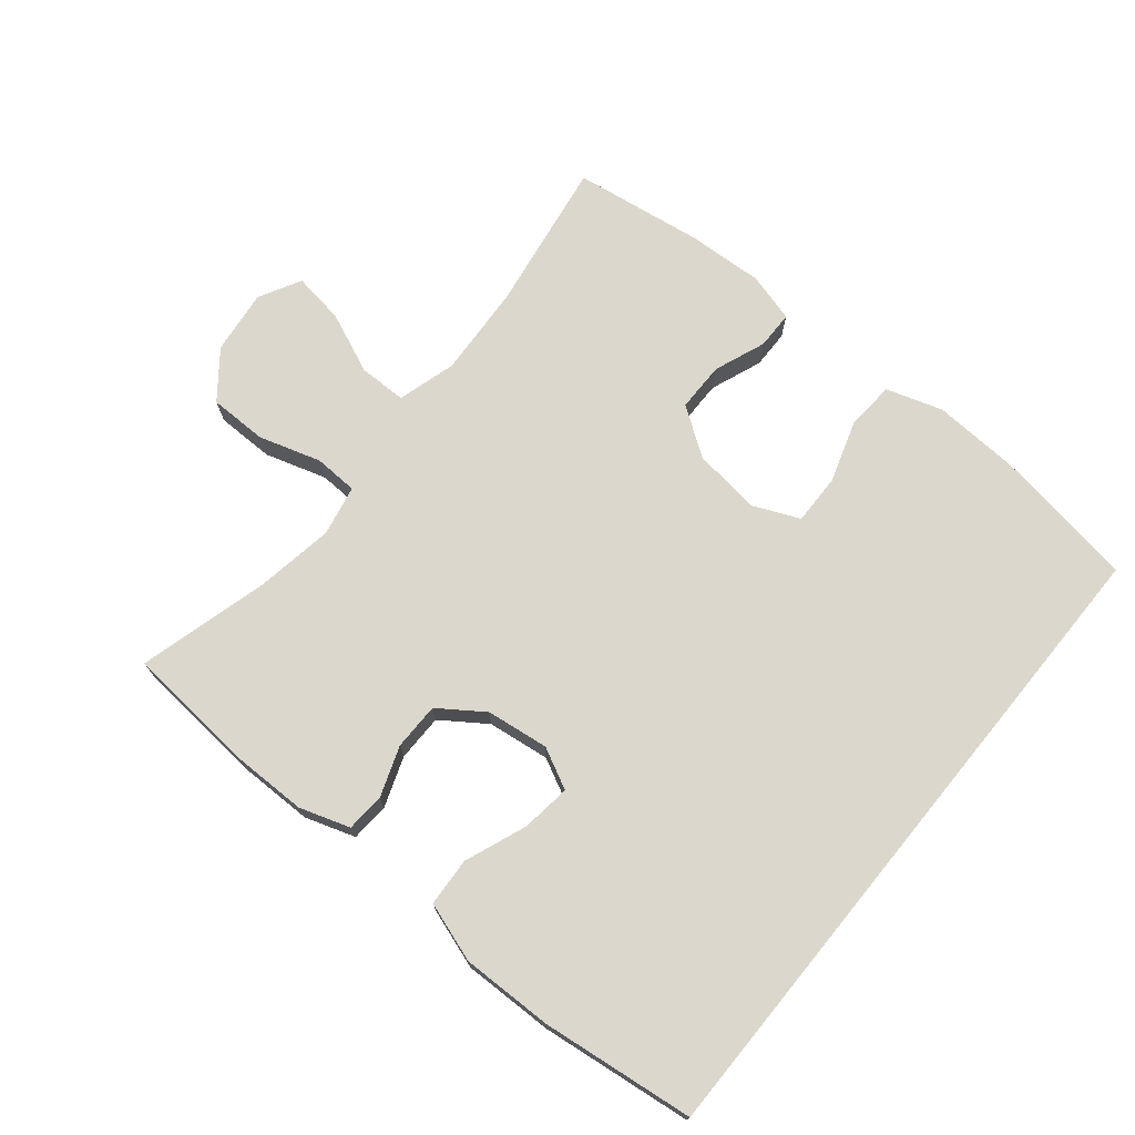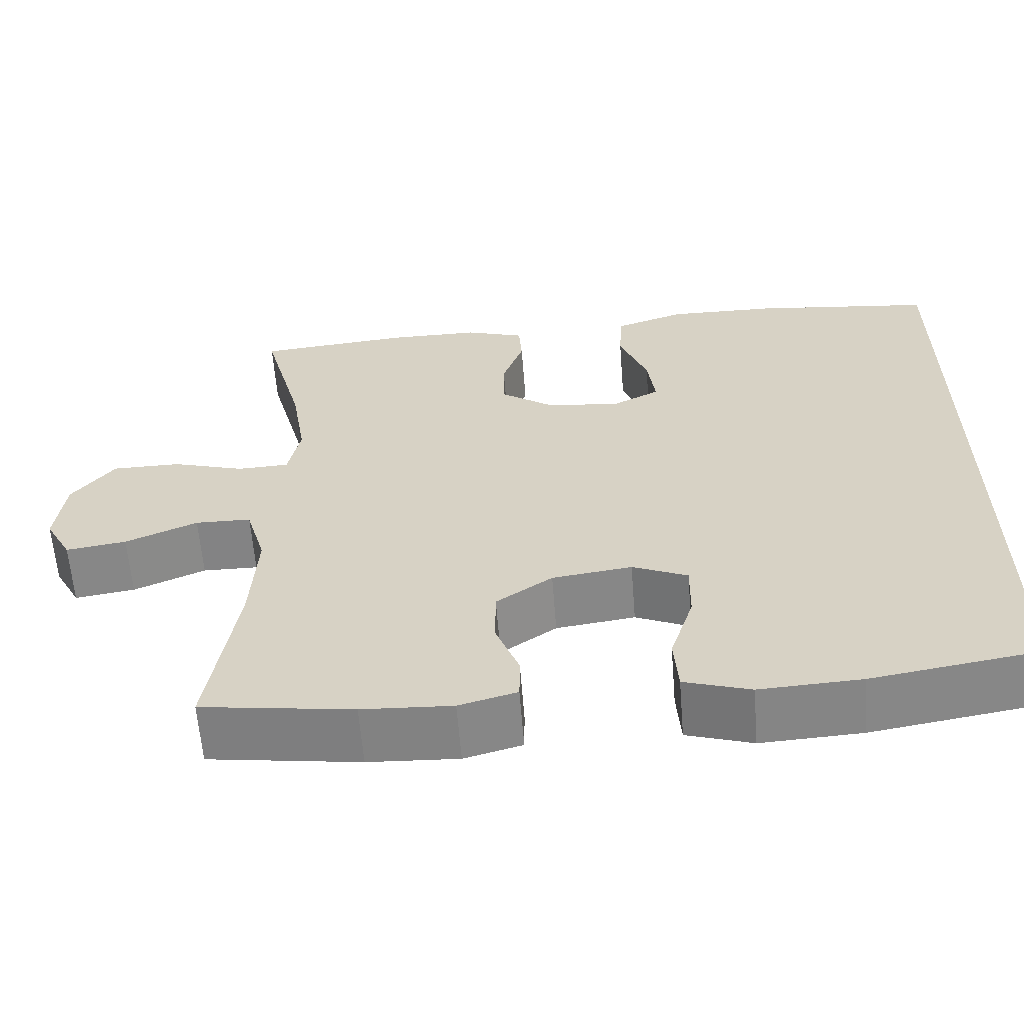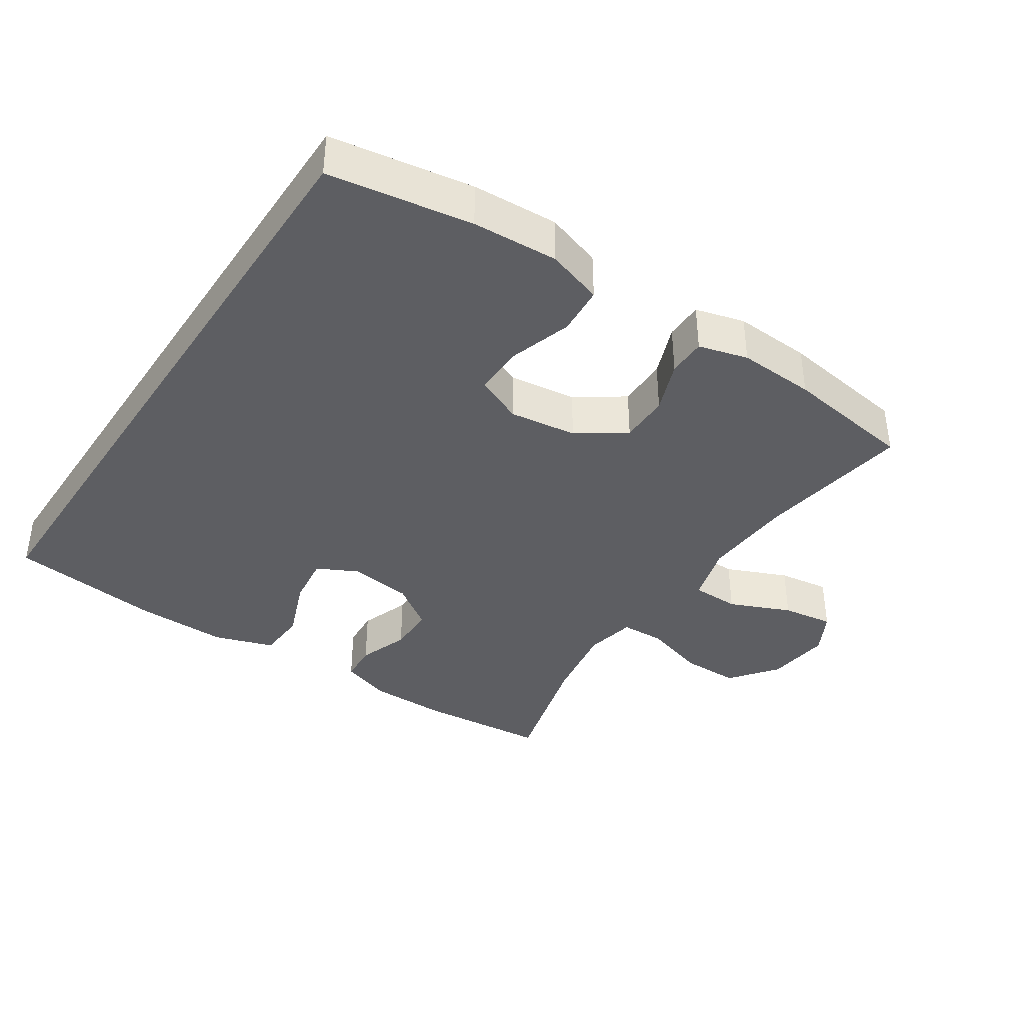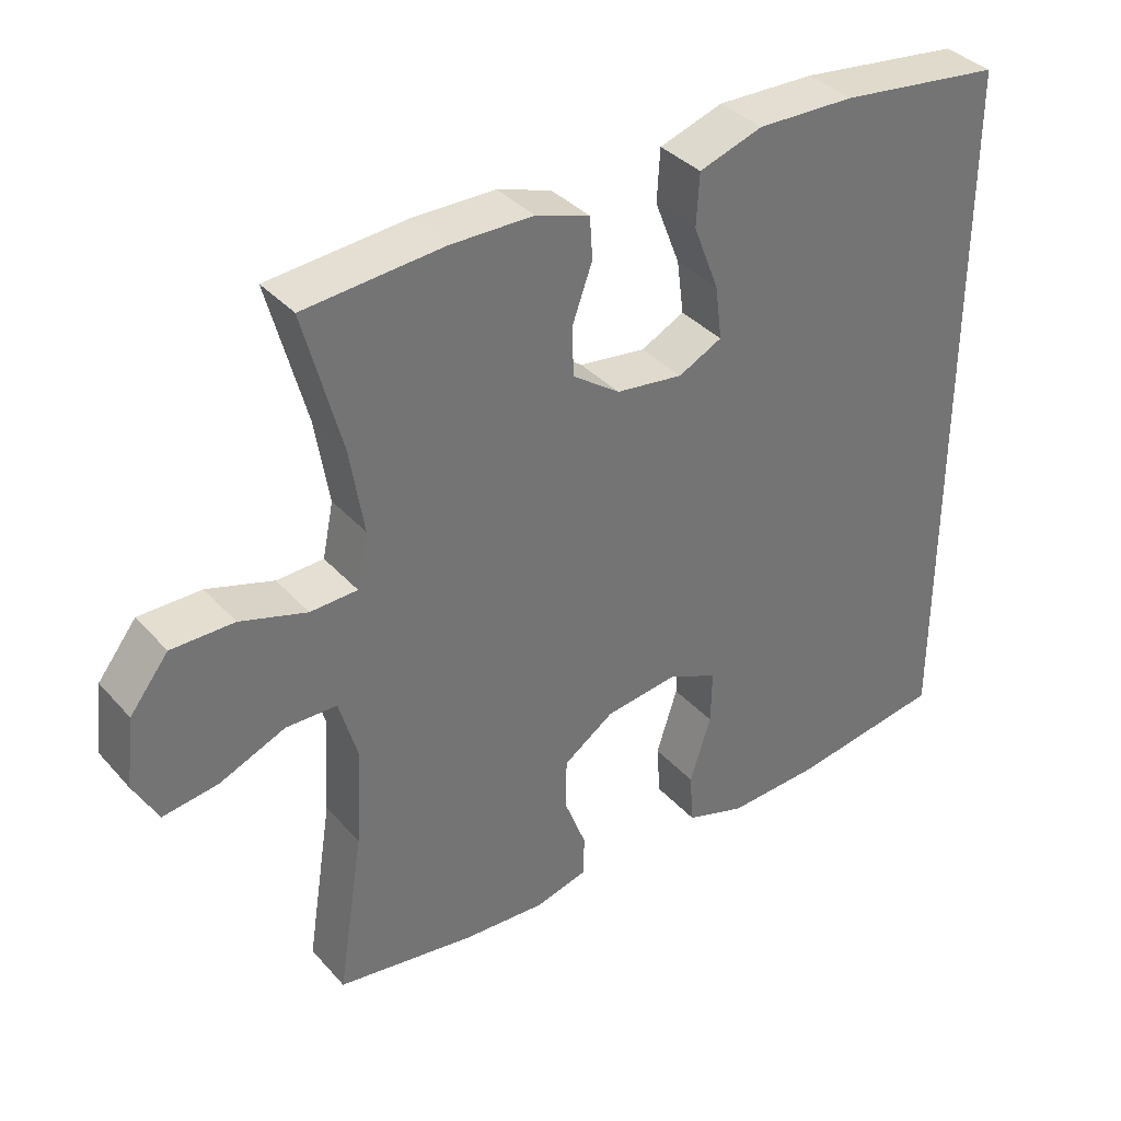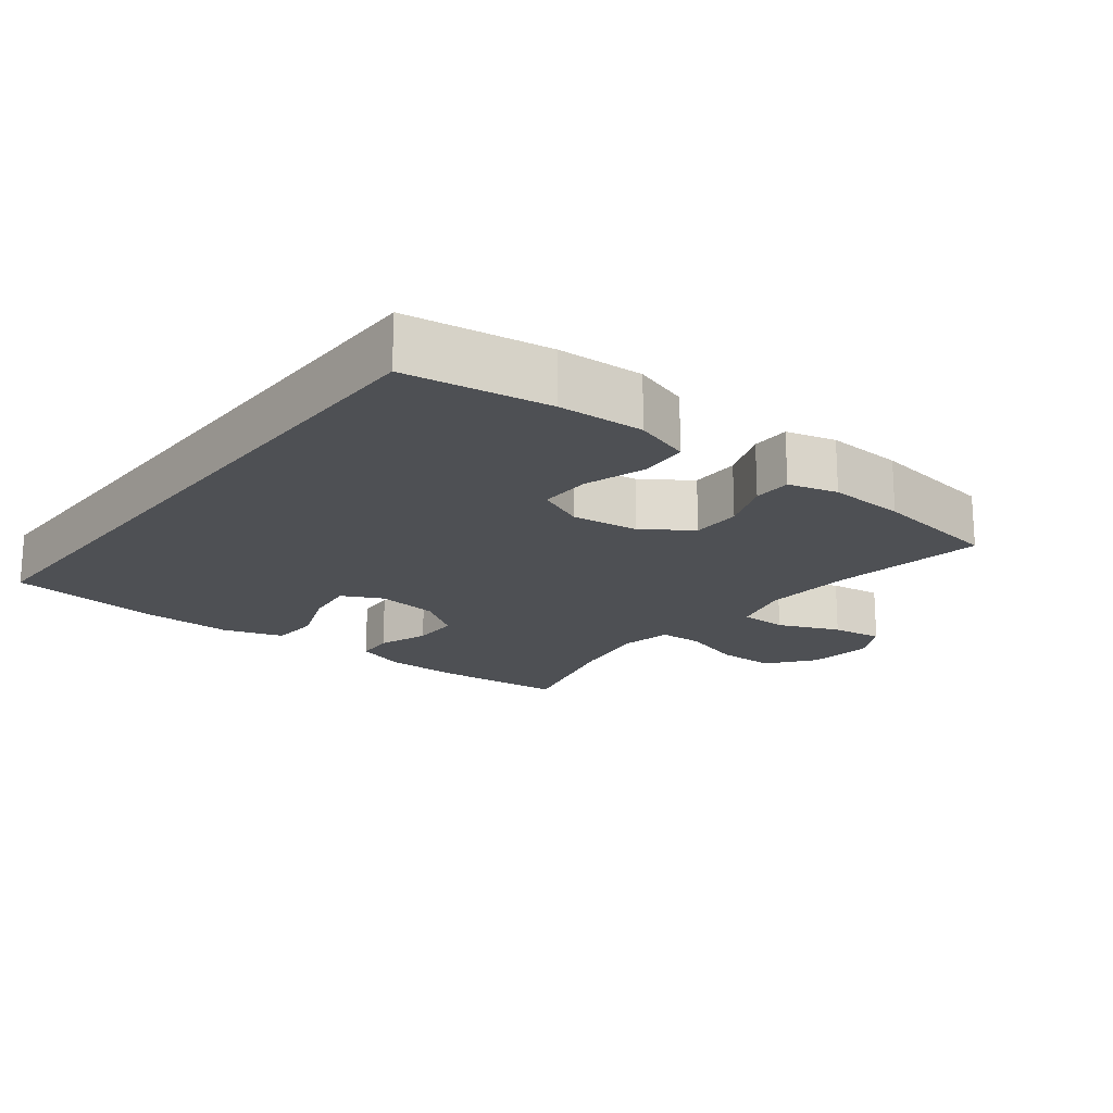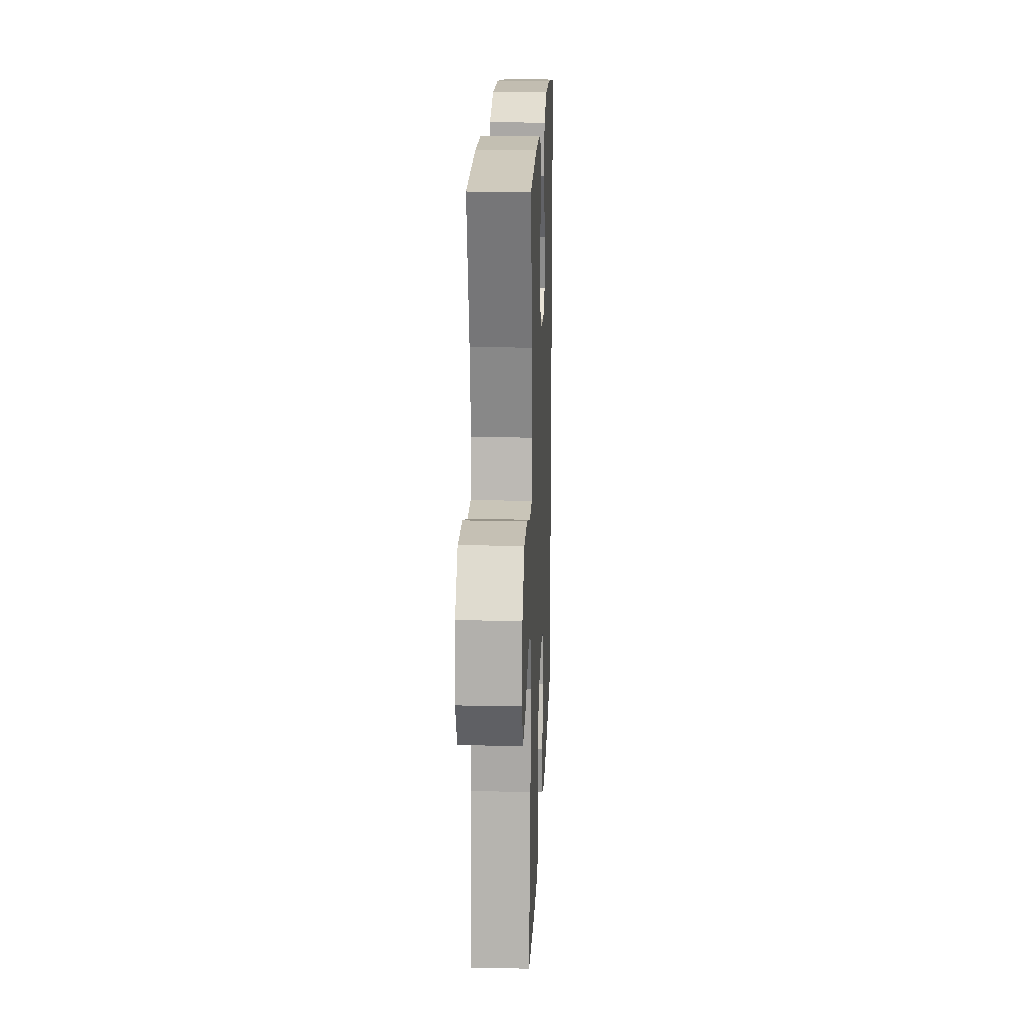
<metadata>
{"format":"obj","ext":"obj","renderer":"f3d","projection":"perspective","resolution":1024,"background":"white","views":[{"elev":72.8,"azim":39.3,"up":"+Y"},{"elev":-61.3,"azim":4.5,"up":"+Z"},{"elev":-38.9,"azim":146.4,"up":"+Y"},{"elev":36.3,"azim":-35.9,"up":"+Z"},{"elev":-18.7,"azim":141.9,"up":"+Y"},{"elev":17.8,"azim":-87.6,"up":"+Z"}]}
</metadata>
<code>
o path9140
v -0.4252 0.0375 0.3051
v -0.406 0.0375 0.1876
v -0.4215 0.0375 0.1115
v -0.4875 0.0375 0.1086
v -0.5808 0.0375 0.137
v -0.6685 0.0375 0.1364
v -0.7226 0.0375 0.06673
v -0.7345 0.0375 -0.03043
v -0.7004 0.0375 -0.09335
v -0.6229 0.0375 -0.08187
v -0.5308 0.0375 -0.0425
v -0.4592 0.0375 -0.04338
v -0.4339 0.0375 -0.1315
v -0.4419 0.0375 -0.2689
v -0.4781 0.0375 -0.4998
v -0.2834 0.0375 -0.5278
v -0.1677 0.0375 -0.5338
v -0.09379 0.0375 -0.5134
v -0.09313 0.0375 -0.456
v -0.1232 0.0375 -0.3783
v -0.1228 0.0375 -0.3041
v -0.05145 0.0375 -0.2546
v 0.05004 0.0375 -0.2409
v 0.1204 0.0375 -0.2716
v 0.1191 0.0375 -0.348
v 0.08914 0.0375 -0.4411
v 0.09438 0.0375 -0.5144
v 0.1789 0.0375 -0.5414
v 0.308 0.0375 -0.5345
v 0.5236 0.0375 -0.4998
v 0.5236 0.0375 0.5022
v 0.2939 0.0375 0.5295
v 0.1565 0.0375 0.5319
v 0.06699 0.0375 0.502
v 0.06277 0.0375 0.4285
v 0.09852 0.0375 0.3368
v 0.1082 0.0375 0.2617
v 0.04681 0.0375 0.2306
v -0.04719 0.0375 0.2426
v -0.1143 0.0375 0.2893
v -0.1148 0.0375 0.3604
v -0.0876 0.0375 0.436
v -0.09151 0.0375 0.4942
v -0.1672 0.0375 0.5191
v -0.2836 0.0375 0.5195
v -0.4781 0.0375 0.5022
v -0.4252 -0.0375 0.3051
v -0.406 -0.0375 0.1876
v -0.4215 -0.0375 0.1115
v -0.4875 -0.0375 0.1086
v -0.5808 -0.0375 0.137
v -0.6685 -0.0375 0.1364
v -0.7226 -0.0375 0.06673
v -0.7345 -0.0375 -0.03043
v -0.7004 -0.0375 -0.09335
v -0.6229 -0.0375 -0.08187
v -0.5308 -0.0375 -0.0425
v -0.4592 -0.0375 -0.04338
v -0.4339 -0.0375 -0.1315
v -0.4419 -0.0375 -0.2689
v -0.4781 -0.0375 -0.4998
v -0.2834 -0.0375 -0.5278
v -0.1677 -0.0375 -0.5338
v -0.09379 -0.0375 -0.5134
v -0.09313 -0.0375 -0.456
v -0.1232 -0.0375 -0.3783
v -0.1228 -0.0375 -0.3041
v -0.05145 -0.0375 -0.2546
v 0.05004 -0.0375 -0.2409
v 0.1204 -0.0375 -0.2716
v 0.1191 -0.0375 -0.348
v 0.08914 -0.0375 -0.4411
v 0.09438 -0.0375 -0.5144
v 0.1789 -0.0375 -0.5414
v 0.308 -0.0375 -0.5345
v 0.5236 -0.0375 -0.4998
v 0.5236 -0.0375 0.5022
v 0.2939 -0.0375 0.5295
v 0.1565 -0.0375 0.5319
v 0.06699 -0.0375 0.502
v 0.06277 -0.0375 0.4285
v 0.09852 -0.0375 0.3368
v 0.1082 -0.0375 0.2617
v 0.04681 -0.0375 0.2306
v -0.04719 -0.0375 0.2426
v -0.1143 -0.0375 0.2893
v -0.1148 -0.0375 0.3604
v -0.0876 -0.0375 0.436
v -0.09151 -0.0375 0.4942
v -0.1672 -0.0375 0.5191
v -0.2836 -0.0375 0.5195
v -0.4781 -0.0375 0.5022
v -0.7226 0.0375 0.06673
v -0.7345 0.0375 -0.03043
v -0.7004 0.0375 -0.09335
v -0.7004 0.0375 -0.09335
v -0.6685 0.0375 0.1364
v -0.6229 0.0375 -0.08187
v -0.5808 0.0375 0.137
v -0.5308 0.0375 -0.0425
v -0.4875 0.0375 0.1086
v -0.4592 0.0375 -0.04338
v -0.4592 0.0375 -0.04338
v -0.4215 0.0375 0.1115
v -0.4215 0.0375 0.1115
v -0.4419 0.0375 -0.2689
v -0.4781 0.0375 -0.4998
v -0.4781 0.0375 -0.4998
v -0.4339 0.0375 -0.1315
v -0.4781 0.0375 0.5022
v -0.4781 0.0375 0.5022
v -0.4252 0.0375 0.3051
v -0.406 0.0375 0.1876
v -0.2836 0.0375 0.5195
v -0.2834 0.0375 -0.5278
v -0.1672 0.0375 0.5191
v -0.1677 0.0375 -0.5338
v -0.09379 0.0375 -0.5134
v -0.09379 0.0375 -0.5134
v -0.09151 0.0375 0.4942
v -0.09151 0.0375 0.4942
v -0.1232 0.0375 -0.3783
v -0.1228 0.0375 -0.3041
v -0.09313 0.0375 -0.456
v -0.1143 0.0375 0.2893
v -0.1148 0.0375 0.3604
v -0.05145 0.0375 -0.2546
v -0.0876 0.0375 0.436
v -0.04719 0.0375 0.2426
v 0.05004 0.0375 -0.2409
v 0.04681 0.0375 0.2306
v 0.1082 0.0375 0.2617
v 0.1082 0.0375 0.2617
v 0.1204 0.0375 -0.2716
v 0.1204 0.0375 -0.2716
v 0.06699 0.0375 0.502
v 0.06699 0.0375 0.502
v 0.06277 0.0375 0.4285
v 0.09852 0.0375 0.3368
v 0.1565 0.0375 0.5319
v 0.1191 0.0375 -0.348
v 0.08914 0.0375 -0.4411
v 0.09438 0.0375 -0.5144
v 0.09438 0.0375 -0.5144
v 0.1789 0.0375 -0.5414
v 0.2939 0.0375 0.5295
v 0.308 0.0375 -0.5345
v 0.5236 0.0375 0.5022
v 0.5236 0.0375 0.5022
v 0.5236 0.0375 -0.4998
v 0.5236 0.0375 -0.4998
v -0.7226 -0.0375 0.06673
v -0.7345 -0.0375 -0.03043
v -0.7004 -0.0375 -0.09335
v -0.7004 -0.0375 -0.09335
v -0.6685 -0.0375 0.1364
v -0.6229 -0.0375 -0.08187
v -0.5808 -0.0375 0.137
v -0.5308 -0.0375 -0.0425
v -0.4875 -0.0375 0.1086
v -0.4592 -0.0375 -0.04338
v -0.4592 -0.0375 -0.04338
v -0.4215 -0.0375 0.1115
v -0.4215 -0.0375 0.1115
v -0.4419 -0.0375 -0.2689
v -0.4781 -0.0375 -0.4998
v -0.4781 -0.0375 -0.4998
v -0.4339 -0.0375 -0.1315
v -0.4781 -0.0375 0.5022
v -0.4781 -0.0375 0.5022
v -0.4252 -0.0375 0.3051
v -0.406 -0.0375 0.1876
v -0.2836 -0.0375 0.5195
v -0.2834 -0.0375 -0.5278
v -0.1672 -0.0375 0.5191
v -0.1677 -0.0375 -0.5338
v -0.09379 -0.0375 -0.5134
v -0.09379 -0.0375 -0.5134
v -0.09151 -0.0375 0.4942
v -0.09151 -0.0375 0.4942
v -0.1232 -0.0375 -0.3783
v -0.1228 -0.0375 -0.3041
v -0.09313 -0.0375 -0.456
v -0.1143 -0.0375 0.2893
v -0.1148 -0.0375 0.3604
v -0.05145 -0.0375 -0.2546
v -0.0876 -0.0375 0.436
v -0.04719 -0.0375 0.2426
v 0.05004 -0.0375 -0.2409
v 0.04681 -0.0375 0.2306
v 0.1082 -0.0375 0.2617
v 0.1082 -0.0375 0.2617
v 0.1204 -0.0375 -0.2716
v 0.1204 -0.0375 -0.2716
v 0.06699 -0.0375 0.502
v 0.06699 -0.0375 0.502
v 0.06277 -0.0375 0.4285
v 0.09852 -0.0375 0.3368
v 0.1565 -0.0375 0.5319
v 0.1191 -0.0375 -0.348
v 0.08914 -0.0375 -0.4411
v 0.09438 -0.0375 -0.5144
v 0.09438 -0.0375 -0.5144
v 0.1789 -0.0375 -0.5414
v 0.2939 -0.0375 0.5295
v 0.308 -0.0375 -0.5345
v 0.5236 -0.0375 0.5022
v 0.5236 -0.0375 0.5022
v 0.5236 -0.0375 -0.4998
v 0.5236 -0.0375 -0.4998
f 171 173 169
f 160 158 159
f 171 185 173
f 202 204 201
f 199 198 205
f 185 187 175
f 181 182 165
f 207 193 209
f 161 160 159
f 174 181 165
f 152 158 156
f 186 188 163
f 159 158 152
f 188 184 163
f 190 193 191
f 191 205 198
f 205 191 207
f 163 184 172
f 157 153 154
f 165 182 168
f 168 163 161
f 186 163 168
f 161 163 160
f 201 204 200
f 176 181 174
f 200 206 193
f 188 189 190
f 177 183 176
f 159 152 157
f 189 188 186
f 173 185 175
f 195 197 199
f 181 176 183
f 209 193 206
f 175 187 179
f 157 152 153
f 193 190 189
f 172 184 171
f 182 186 168
f 184 185 171
f 198 199 197
f 204 206 200
f 174 165 166
f 207 191 193
f 7 8 54 53
f 8 96 155 54
f 6 7 53 52
f 9 10 56 55
f 5 6 52 51
f 10 11 57 56
f 4 5 51 50
f 11 103 162 57
f 105 4 50 164
f 14 108 167 60
f 12 13 59 58
f 111 1 47 170
f 13 14 60 59
f 1 2 48 47
f 2 3 49 48
f 45 46 92 91
f 15 16 62 61
f 44 45 91 90
f 16 17 63 62
f 17 119 178 63
f 121 44 90 180
f 20 21 67 66
f 19 20 66 65
f 18 19 65 64
f 40 41 87 86
f 21 22 68 67
f 42 43 89 88
f 41 42 88 87
f 39 40 86 85
f 22 23 69 68
f 38 39 85 84
f 133 38 84 192
f 23 135 194 69
f 137 35 81 196
f 35 36 82 81
f 33 34 80 79
f 25 26 72 71
f 26 144 203 72
f 27 28 74 73
f 36 37 83 82
f 24 25 71 70
f 32 33 79 78
f 28 29 75 74
f 149 32 78 208
f 151 31 77 210
f 29 30 76 75
f 112 110 114
f 101 100 99
f 112 114 126
f 143 142 145
f 140 146 139
f 126 116 128
f 122 106 123
f 148 150 134
f 102 100 101
f 115 106 122
f 93 97 99
f 127 104 129
f 100 93 99
f 129 104 125
f 131 132 134
f 132 139 146
f 146 148 132
f 104 113 125
f 98 95 94
f 106 109 123
f 109 102 104
f 127 109 104
f 102 101 104
f 142 141 145
f 117 115 122
f 141 134 147
f 129 131 130
f 118 117 124
f 100 98 93
f 130 127 129
f 114 116 126
f 136 140 138
f 122 124 117
f 150 147 134
f 116 120 128
f 98 94 93
f 134 130 131
f 113 112 125
f 123 109 127
f 125 112 126
f 139 138 140
f 145 141 147
f 115 107 106
f 148 134 132

</code>
